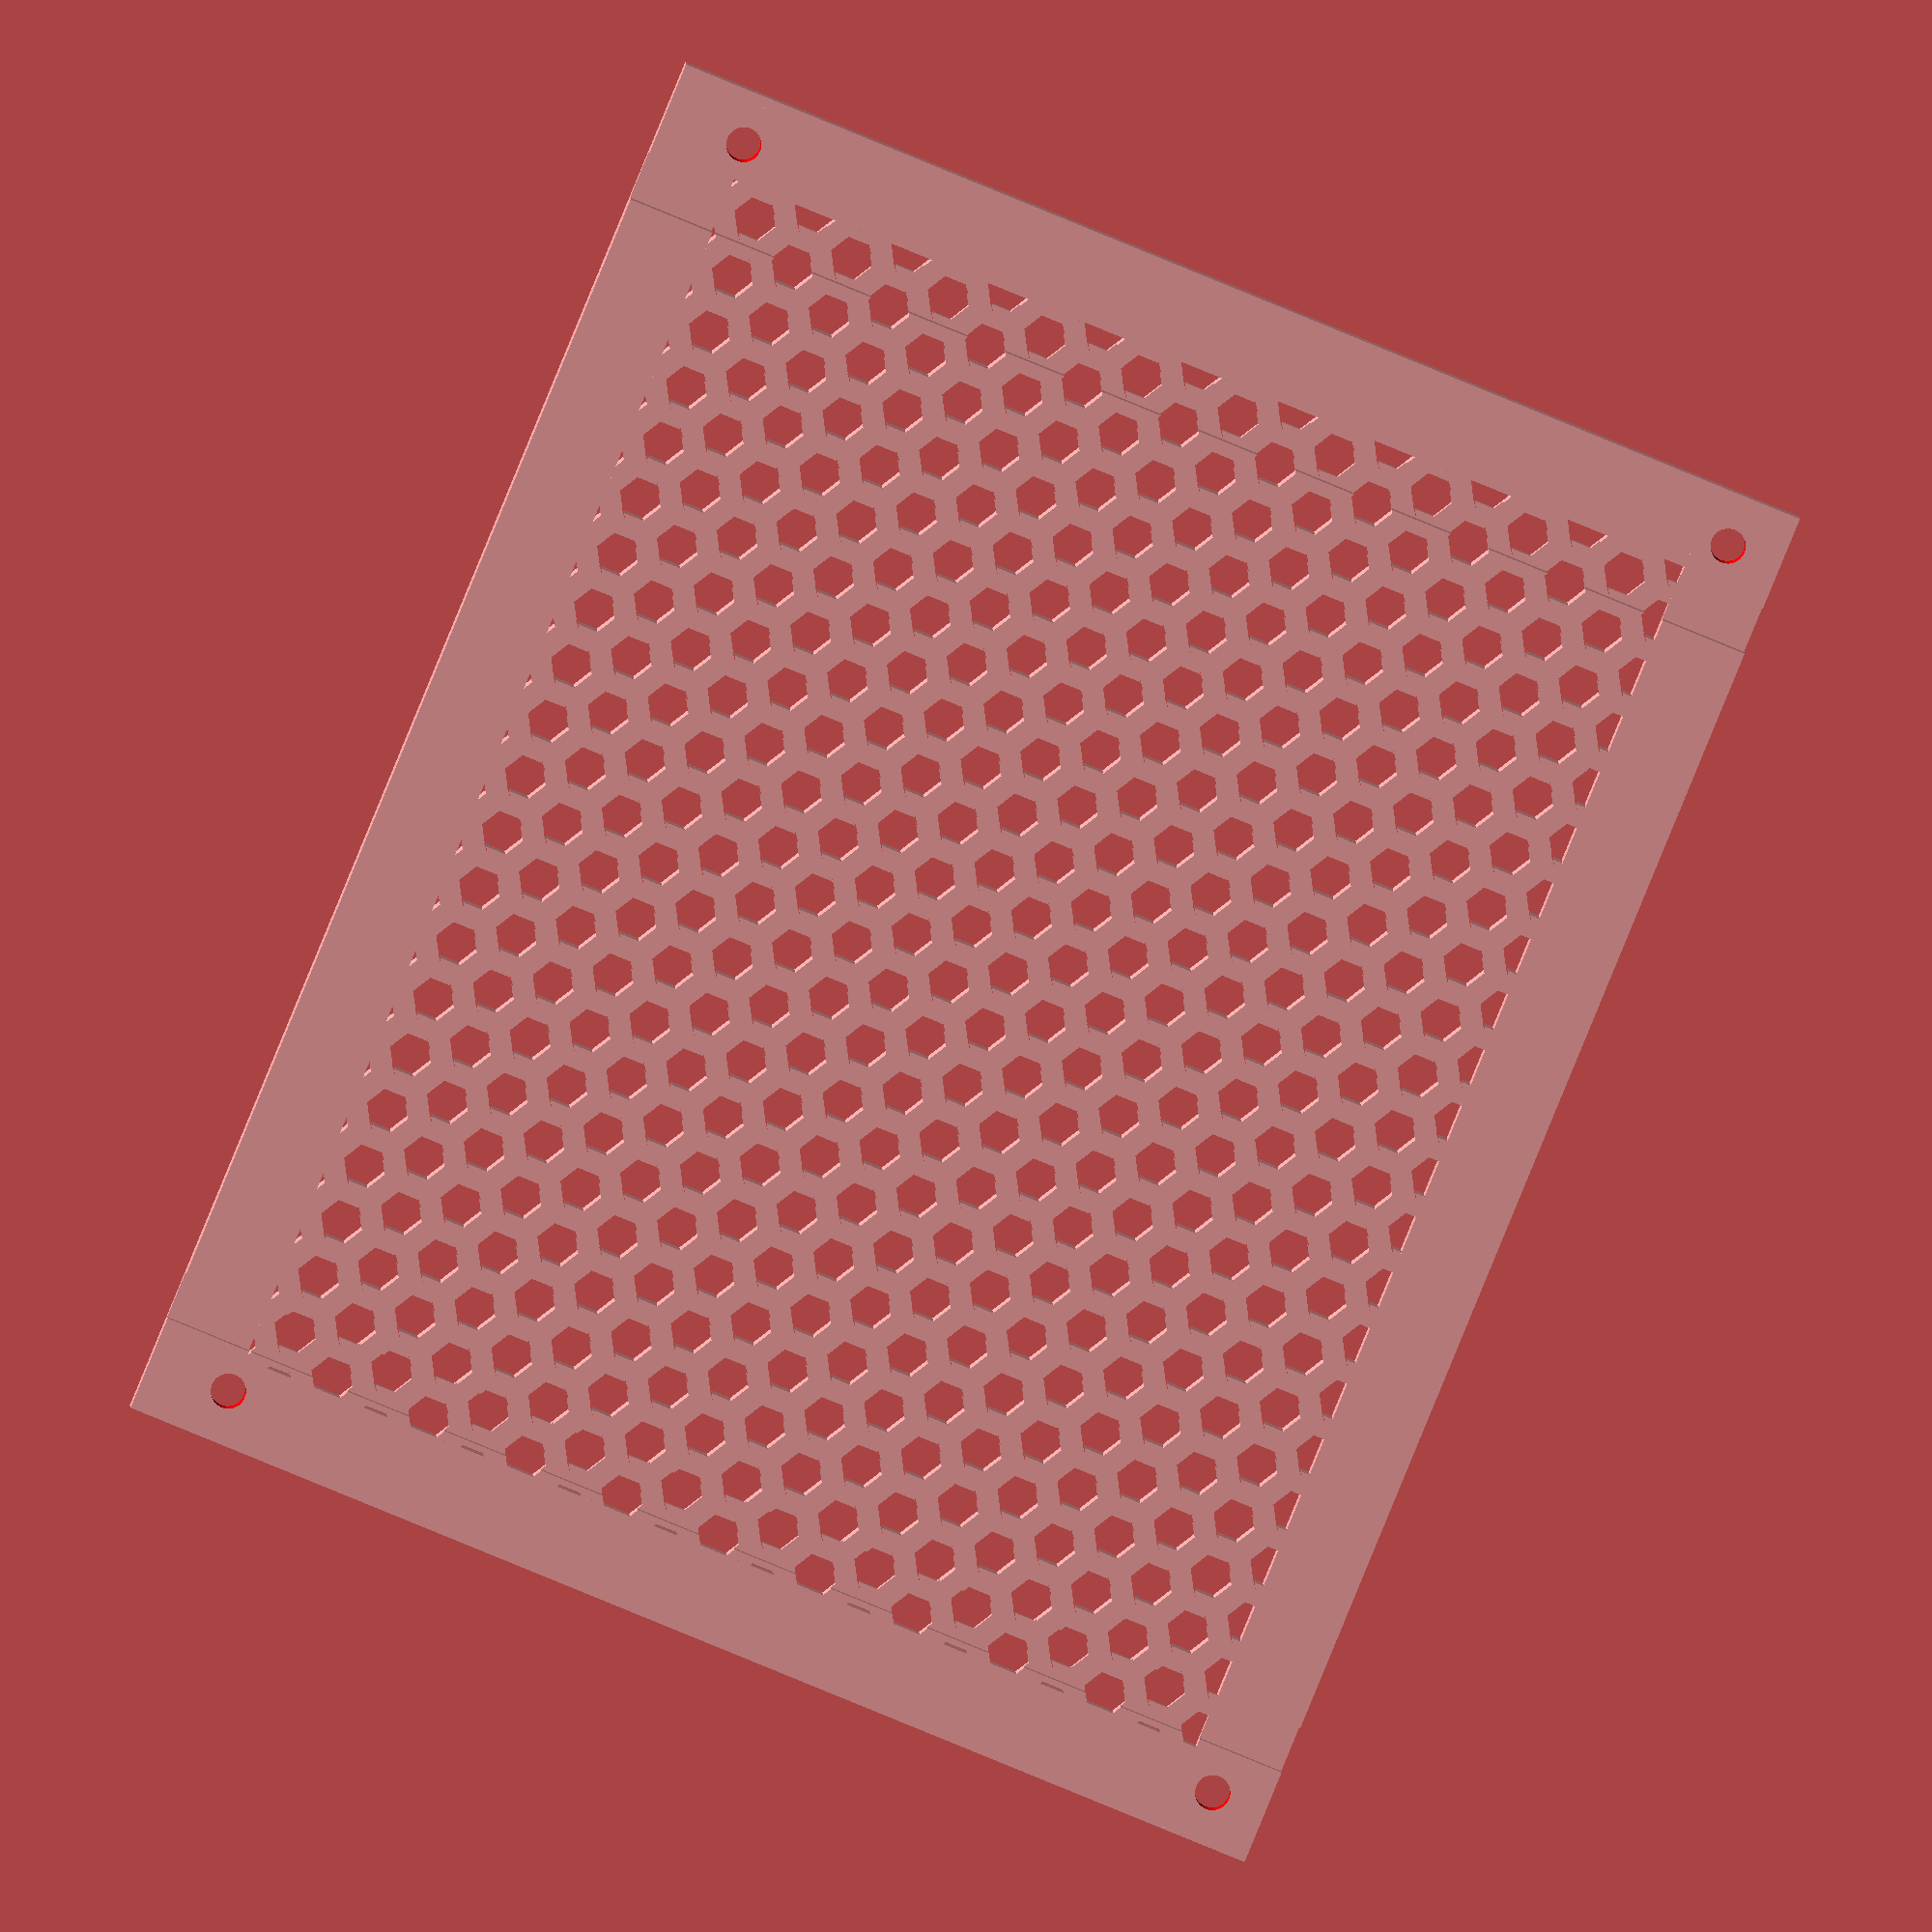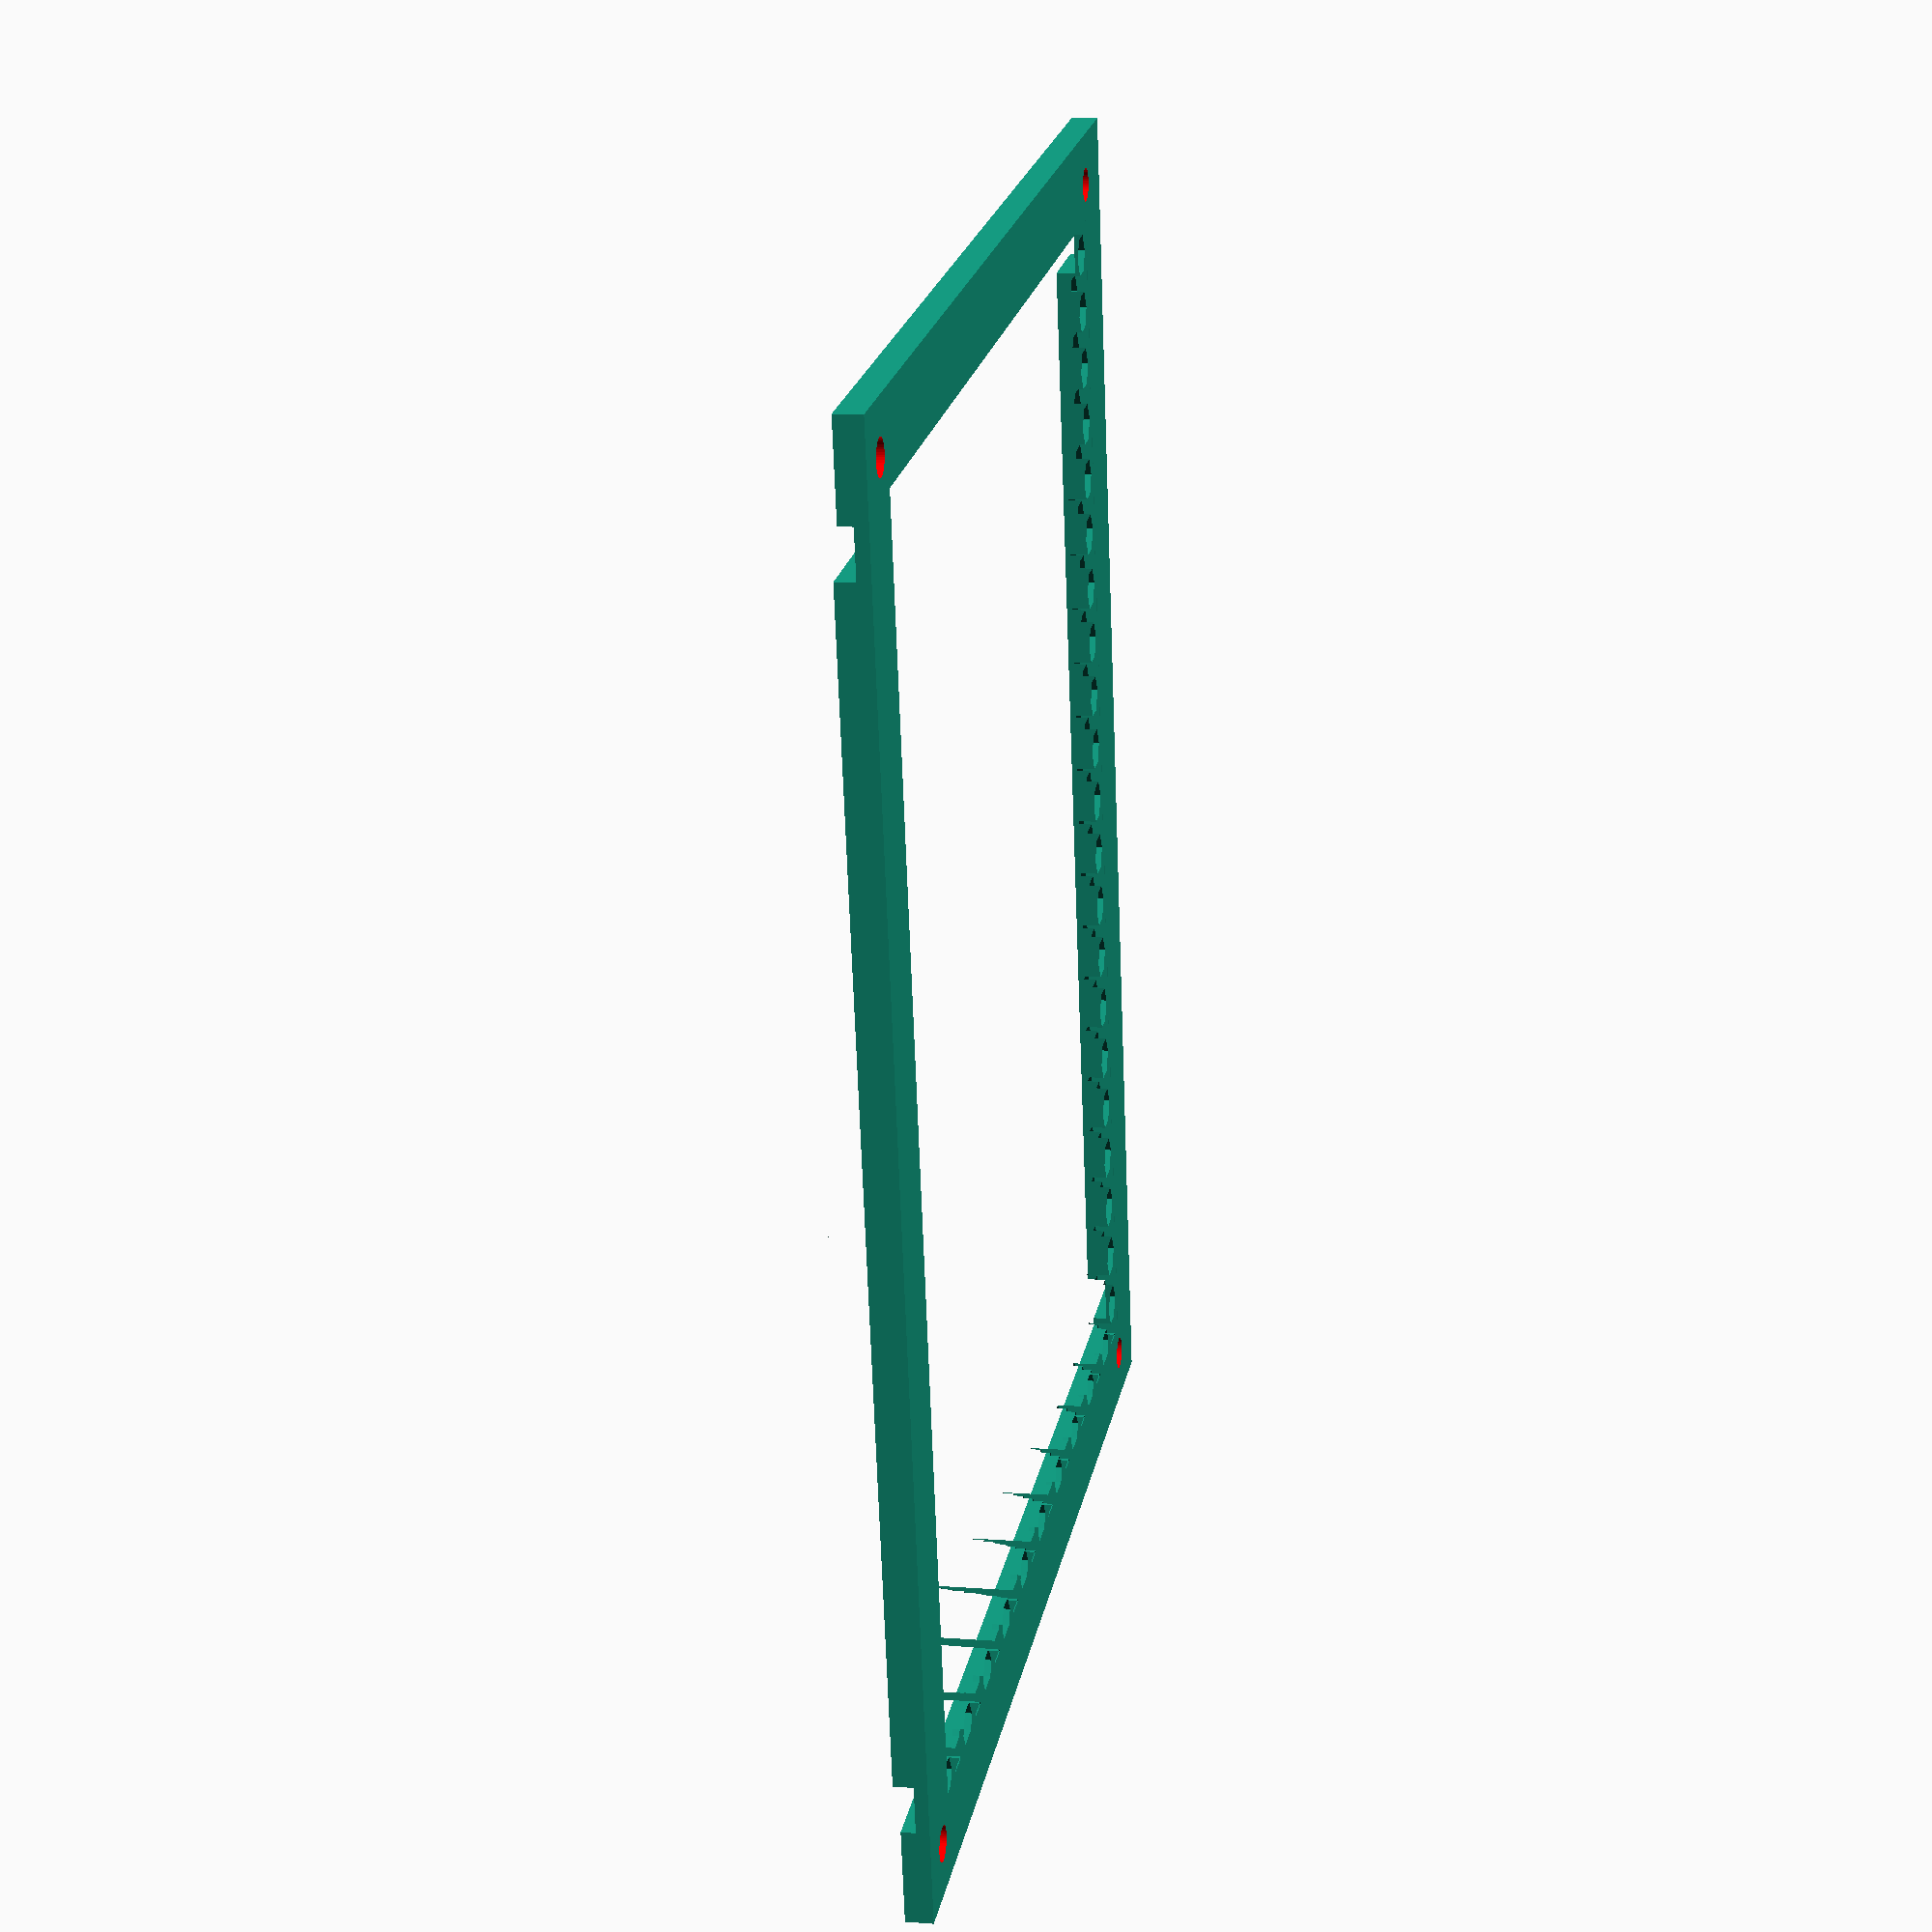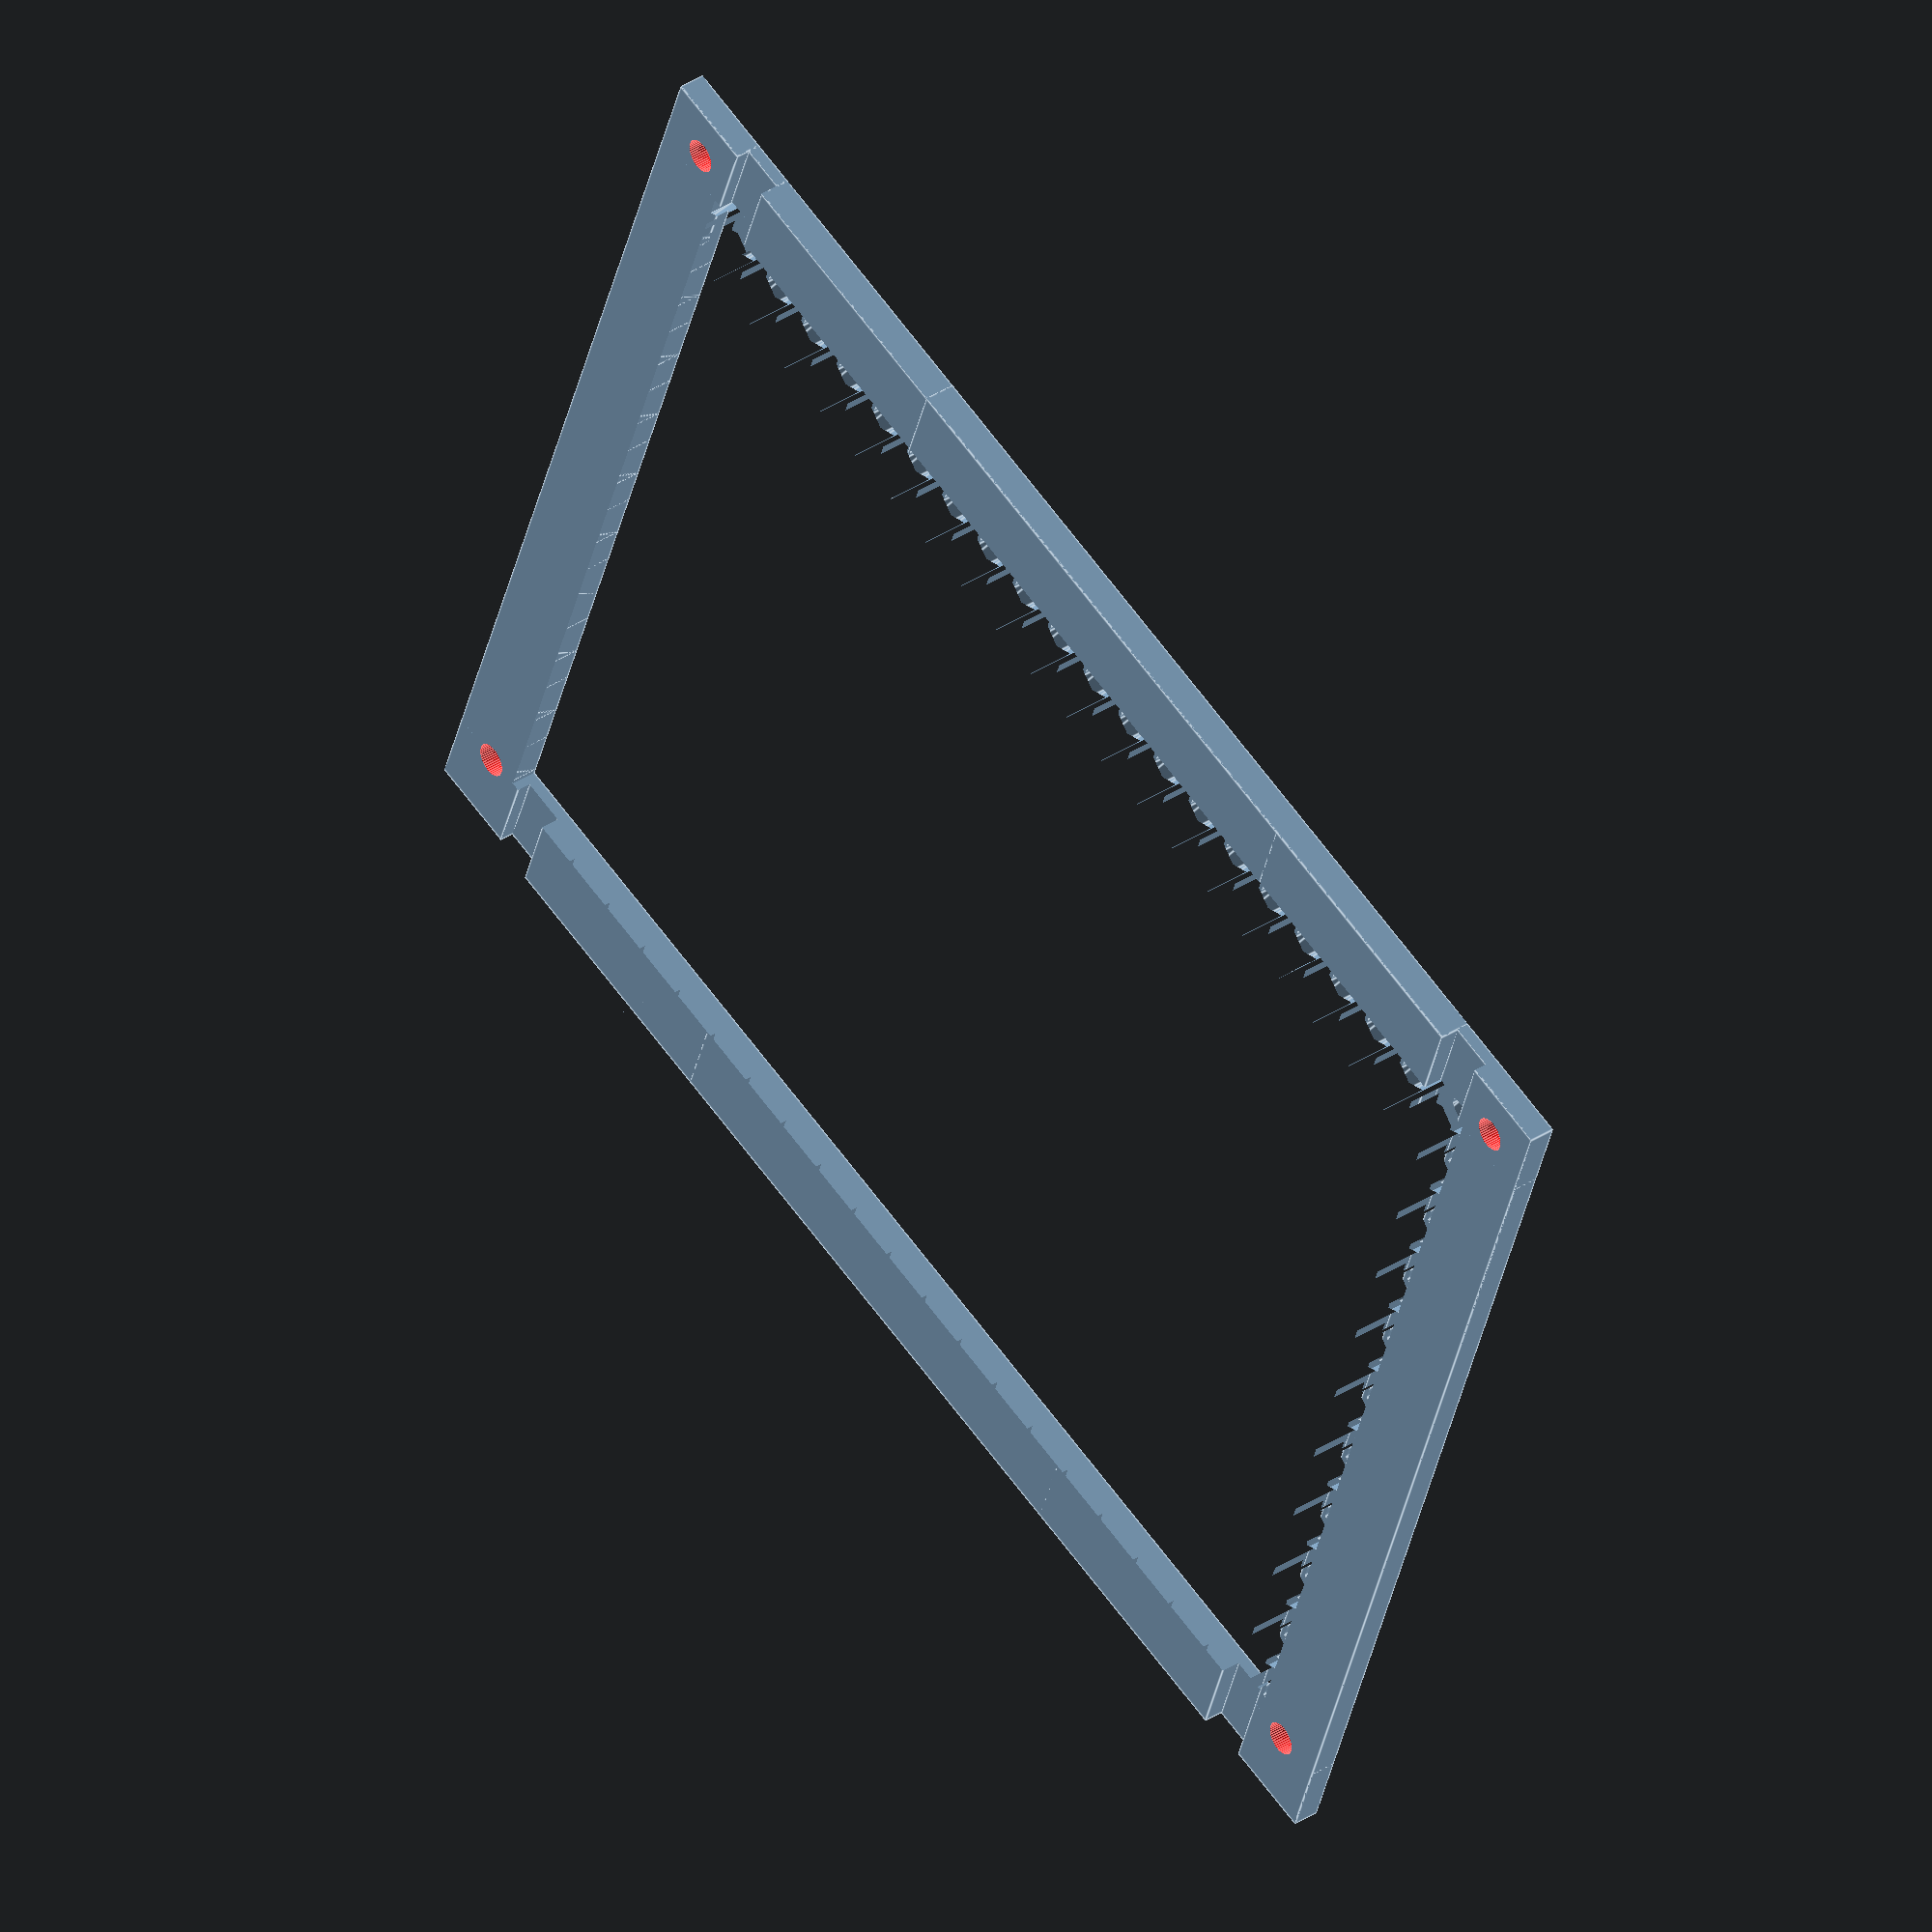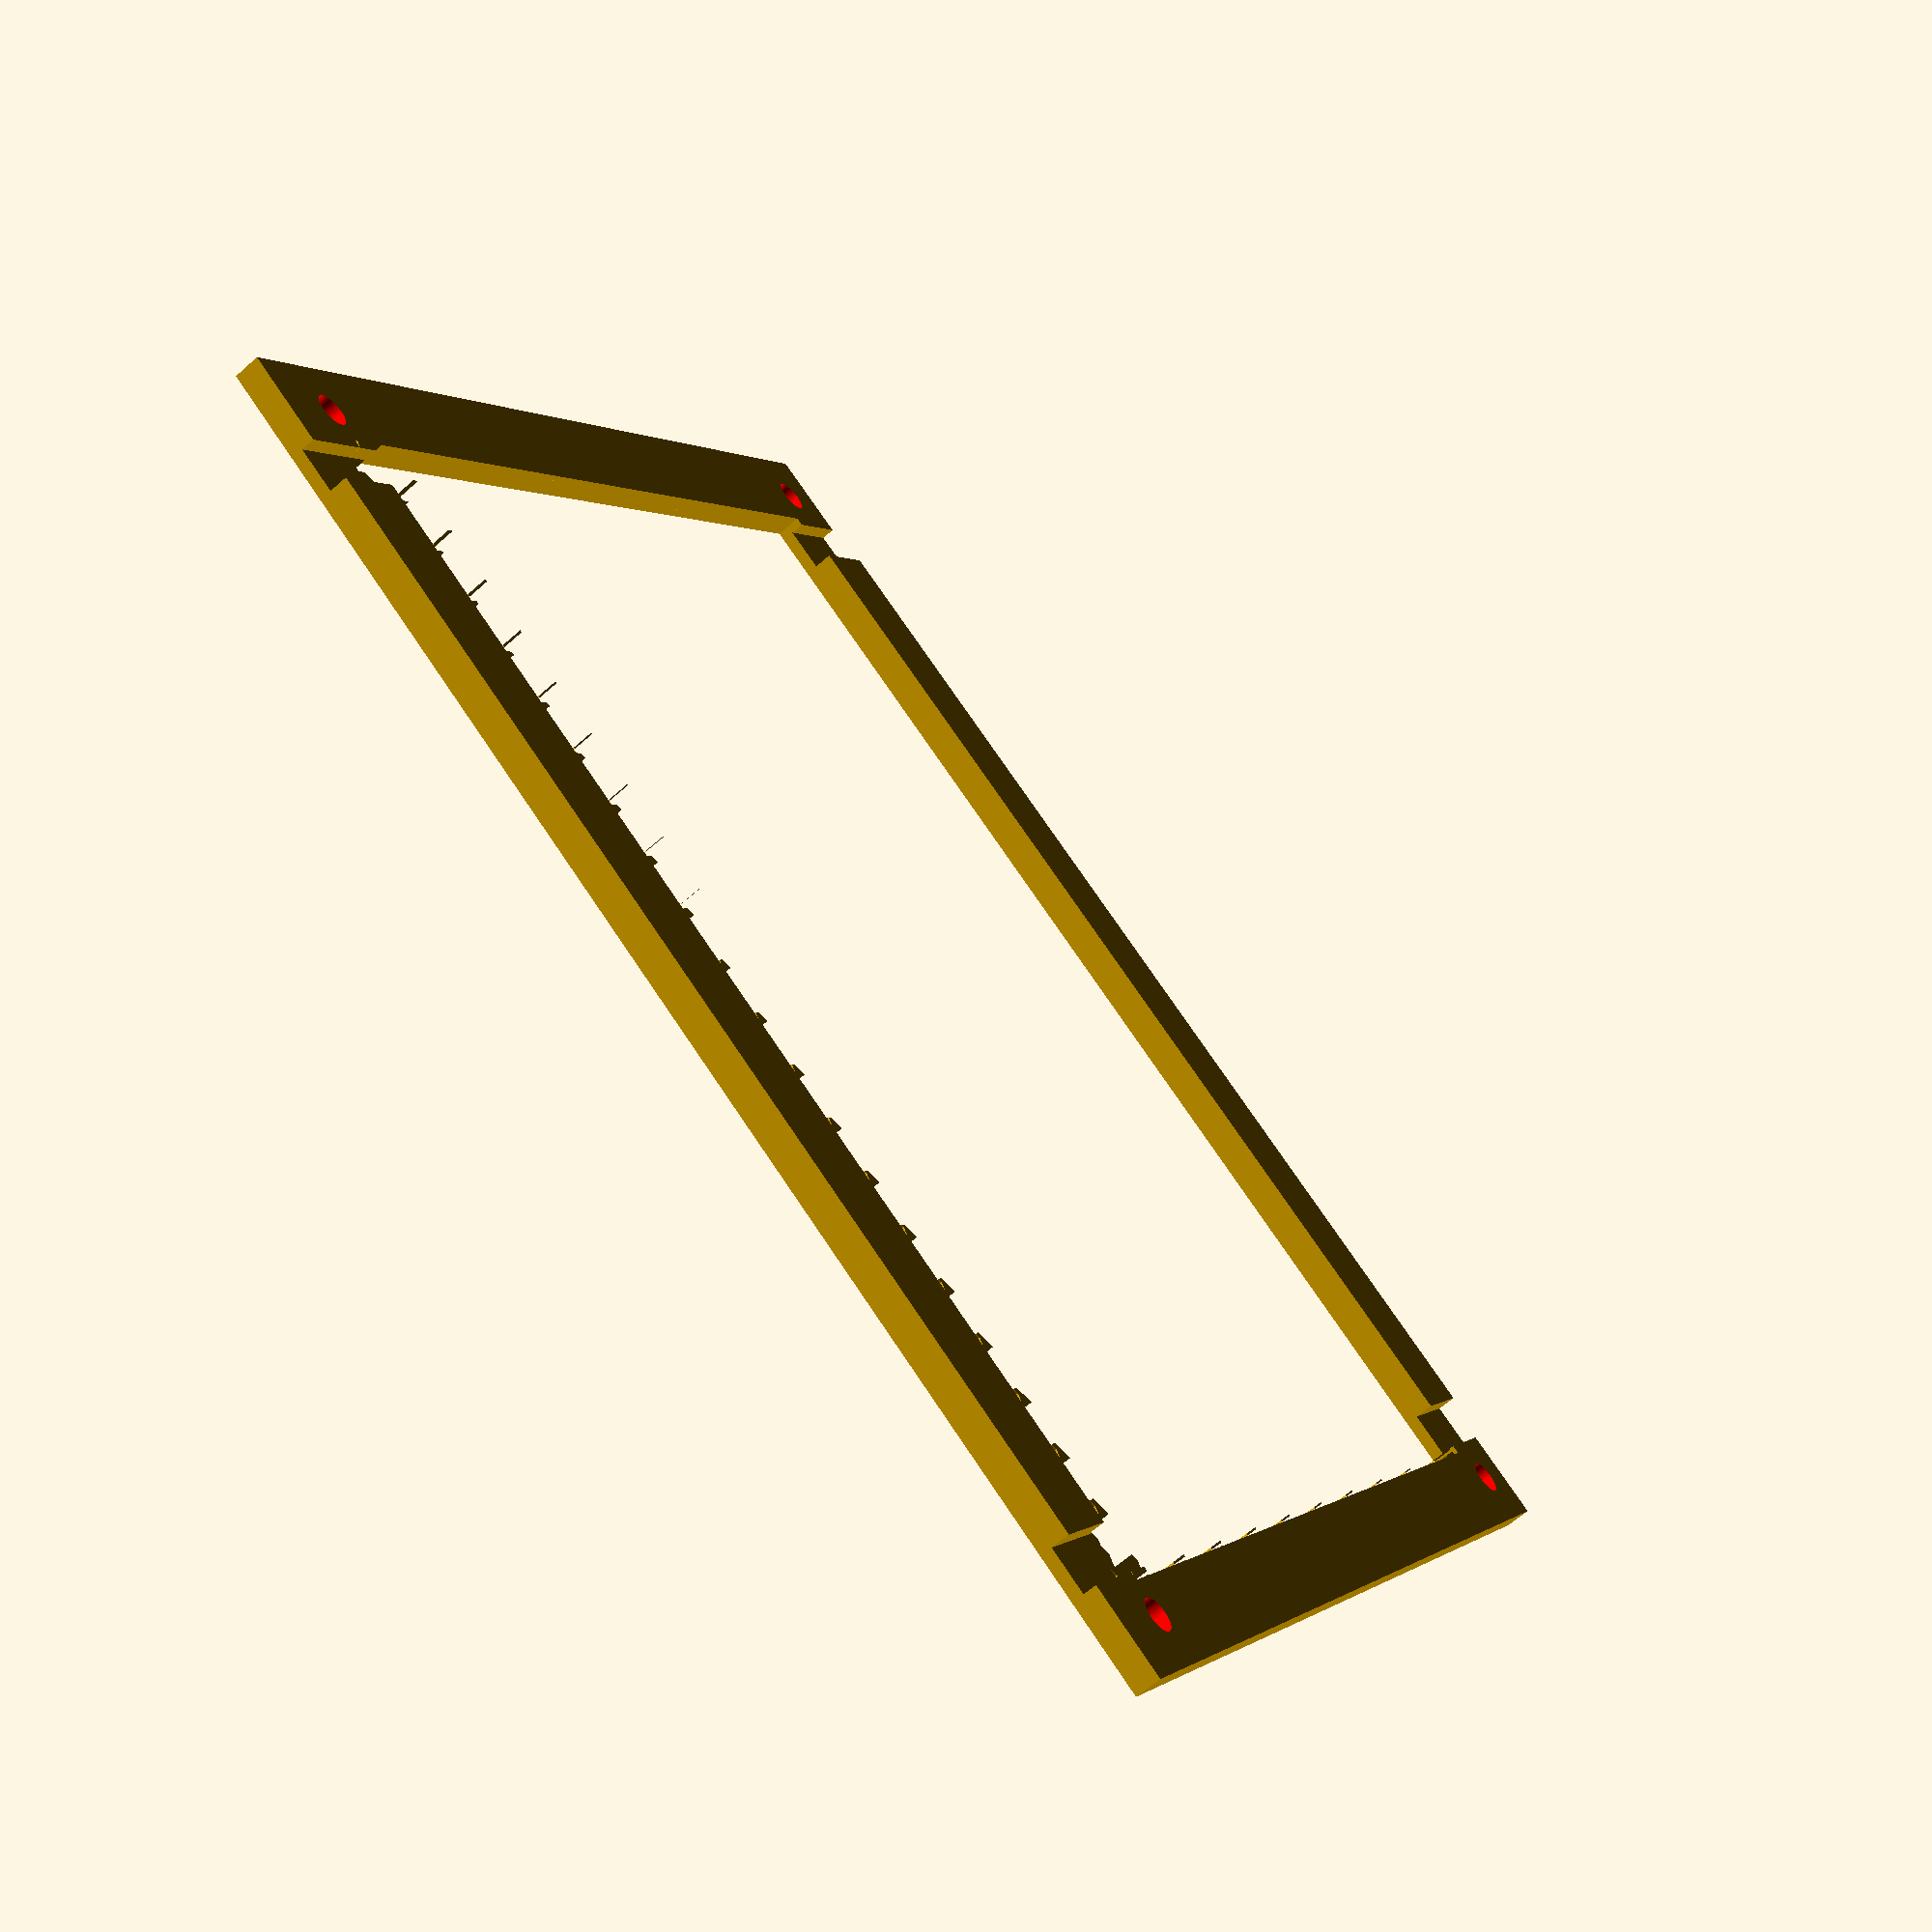
<openscad>
TE=5.08;
WIDTH= 21.5  * TE-0.1;
HEIGHT=132;
THICKNESS=10;
EURORACK_HEIGHT=128.5;

COMB_MARGIN = 8;

// Mounting Hole Offset from the top / bottom edge
HOLE_OFFSET_Y = 3 + ( HEIGHT - EURORACK_HEIGHT)/ 2 ;
// Mounting Hole offset from the sides
HOLE_OFFSET_X = TE;
HOLE_RADIUS = 1.6;
// Number of Facets for the Holes. 
// A reasonably high number should be picked or else holes might end up to small
HOLE_FACETS = 48;

module profile(w){
    PROFILE1 = 8.8;
    PROFILE2 = 4.4;
    PROFILE3 = 80;
    THICKNESS1 = 2.5;
    THICKNESS2 = 1.2;
    THICKNESS3 = 3;
    
    cube([WIDTH, PROFILE1, THICKNESS1]);
    translate([0, PROFILE1, 0])
    cube([WIDTH, PROFILE2, THICKNESS2]);
    translate([0, PROFILE1 + PROFILE2, 0])
    cube([WIDTH, PROFILE3, THICKNESS3]);
    translate([0, HEIGHT, 0])
    mirror([0, 1,0]){
        cube([WIDTH, PROFILE1, THICKNESS1]);
        translate([0, PROFILE1, 0])
        cube([WIDTH, PROFILE2, THICKNESS2]);
        translate([0, PROFILE1 + PROFILE2, 0])
        cube([WIDTH, PROFILE3, THICKNESS3]);
    }

}

module hexagon(l)  {
	circle(d=l, $fn=6);
}

// parametric honeycomb  
module honeycomb(x, y, dia, wall)  {
	smallDia = dia * cos(30);
	projWall = wall * cos(30);

	yStep = smallDia + wall;
	xStep = dia*3/2 + projWall*2;

	difference()  {
		square([x, y]);

		// Note, number of step+1 to ensure the whole surface is covered
		for (yOffset = [0:yStep:y+yStep], xOffset = [0:xStep:x+xStep]) {
			translate([xOffset, yOffset]) {
				hexagon(dia);
			}
			translate([xOffset + dia*3/4 + projWall, yOffset + (smallDia+wall)/2]) {
				hexagon(dia);
			}
		}
	}
}
intersection(){
    difference(){

        union(){
          translate([COMB_MARGIN, COMB_MARGIN, 0])
          linear_extrude(THICKNESS)
            honeycomb(WIDTH - 2 * COMB_MARGIN, HEIGHT - 2*COMB_MARGIN, 4, 2);
          cube([WIDTH, COMB_MARGIN, THICKNESS]);
          cube([COMB_MARGIN, HEIGHT, THICKNESS]);
          translate([WIDTH-COMB_MARGIN,0, 0])
            cube([COMB_MARGIN,HEIGHT, THICKNESS]);
          translate([0, HEIGHT-COMB_MARGIN, 0])
            cube([WIDTH, COMB_MARGIN, THICKNESS]);
        }
        // The four mounting holes
        for (x =[HOLE_OFFSET_X, WIDTH-HOLE_OFFSET_X - 0.5*TE]){
            for (y =[HOLE_OFFSET_Y, HEIGHT-HOLE_OFFSET_Y]){
                color([1,0,0])
                translate([x, y, -0.1]){
                    cylinder(h = THICKNESS+0.2, r=HOLE_RADIUS, center=false, $fn=HOLE_FACETS); 
                };
            }
        };
    };
    profile(WIDTH);
};
</openscad>
<views>
elev=354.5 azim=202.4 roll=358.5 proj=o view=wireframe
elev=169.9 azim=11.4 roll=79.1 proj=p view=solid
elev=140.2 azim=288.6 roll=128.0 proj=o view=edges
elev=63.1 azim=123.3 roll=312.1 proj=p view=solid
</views>
